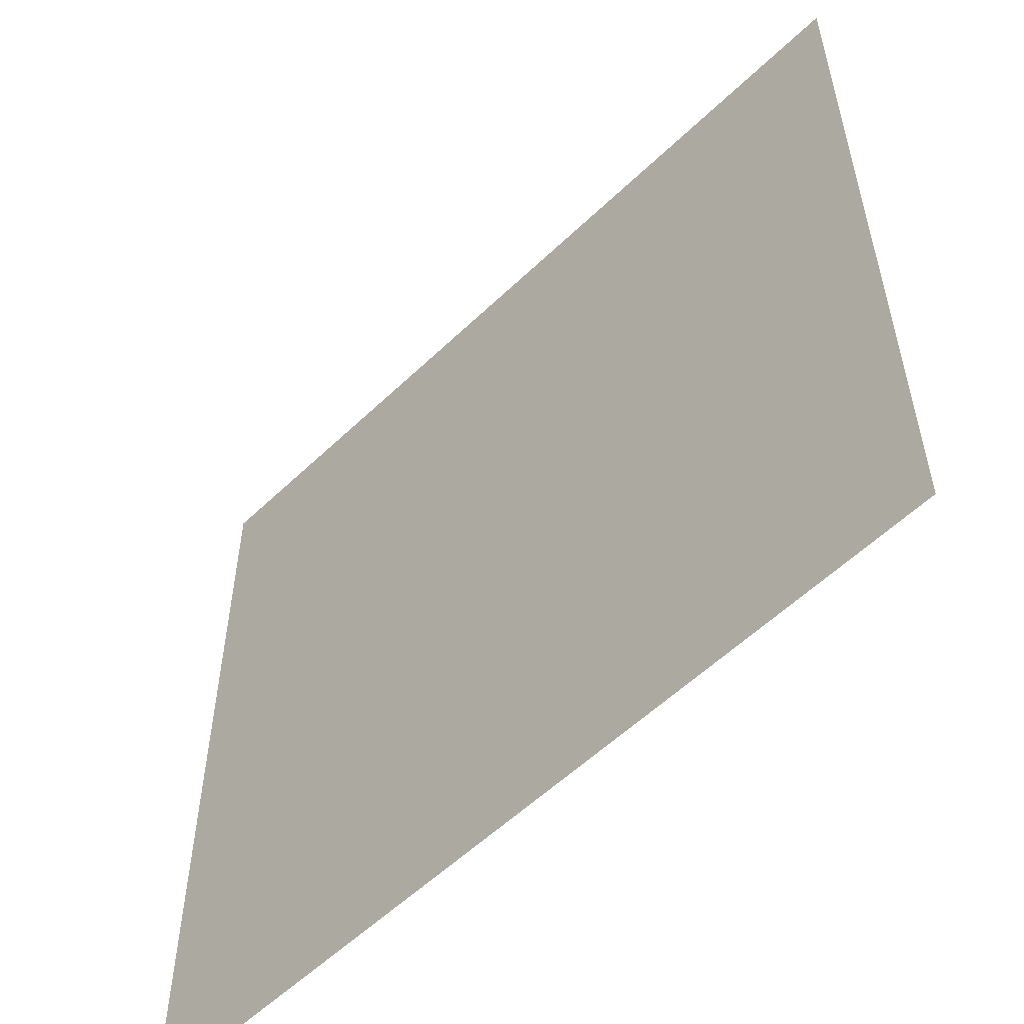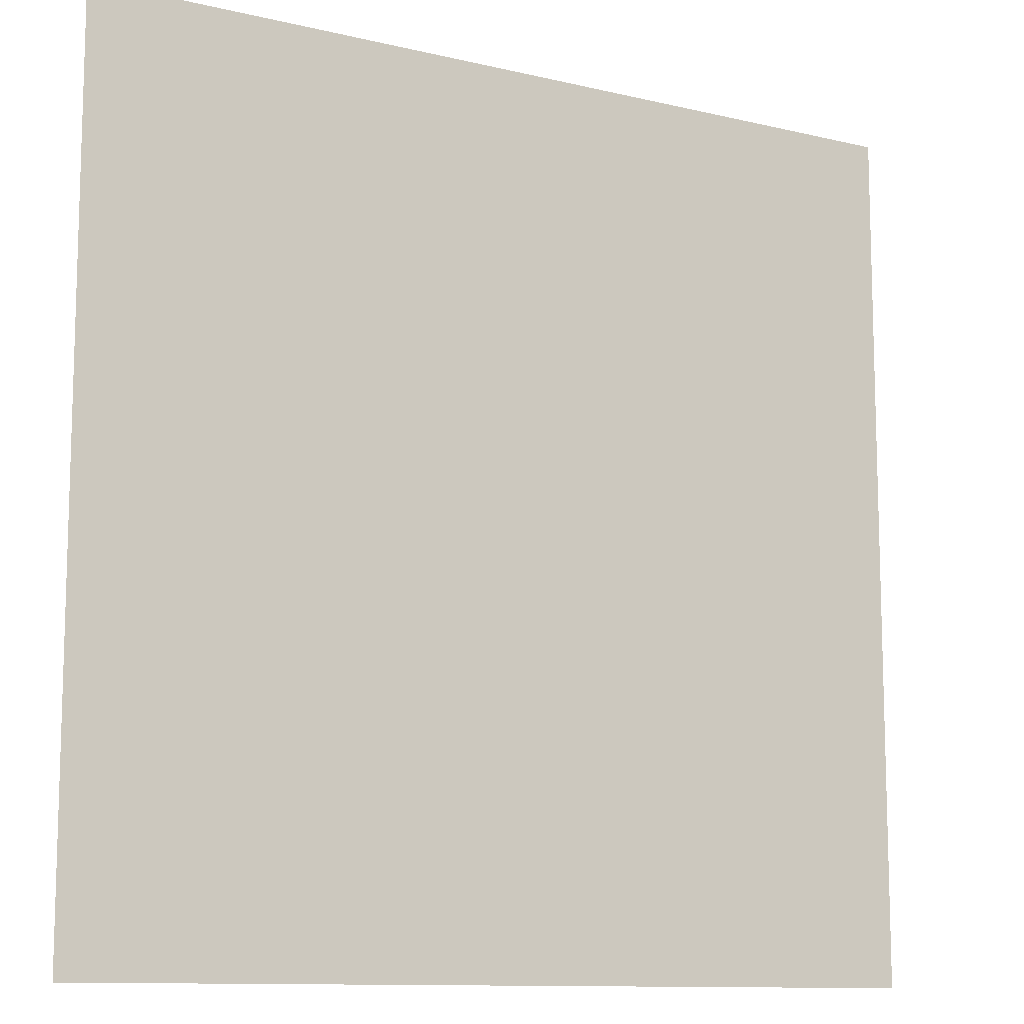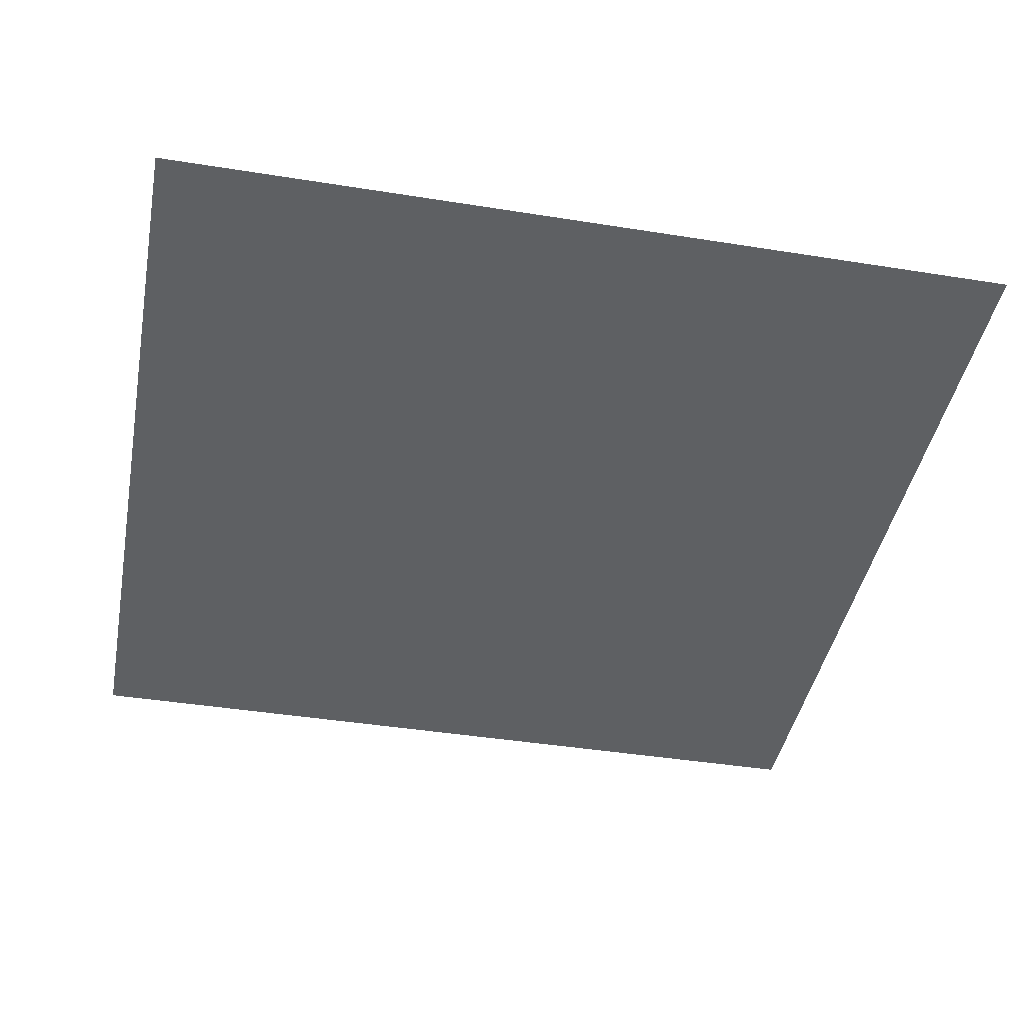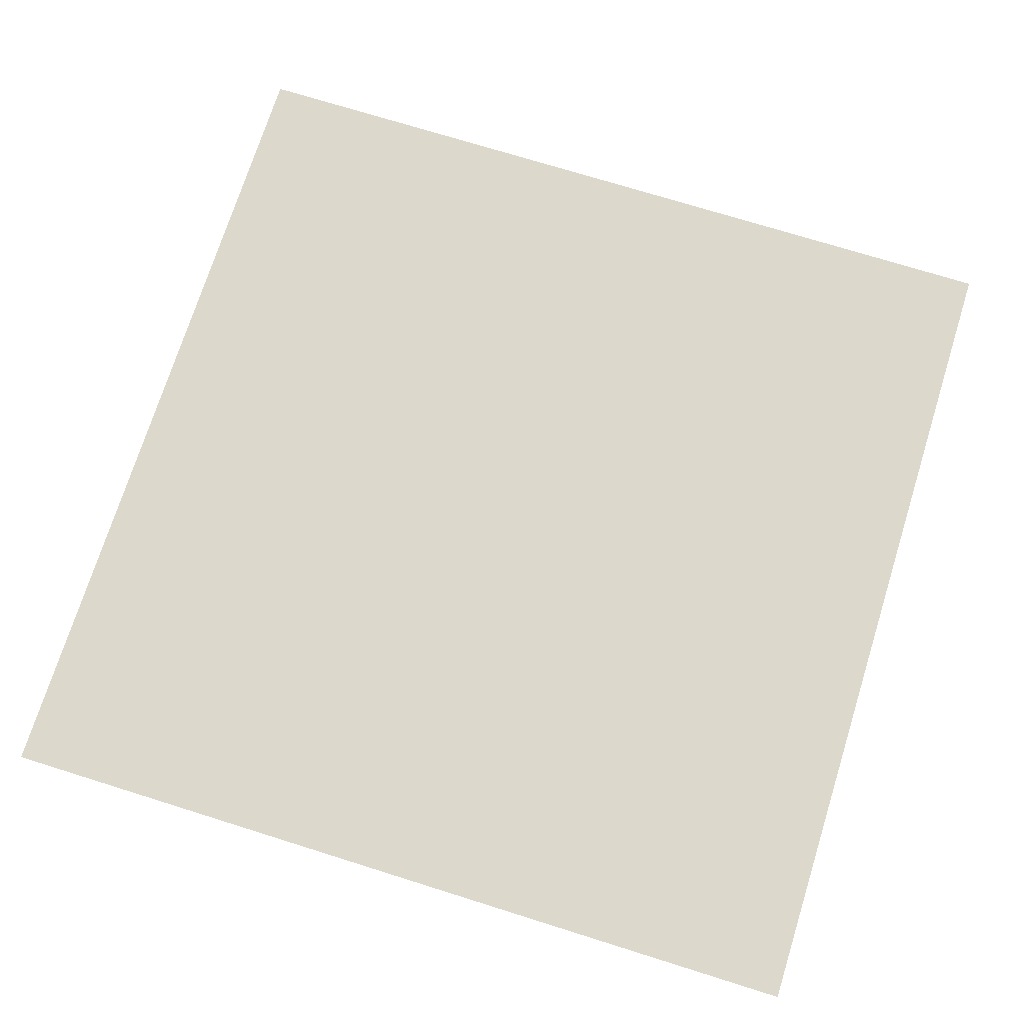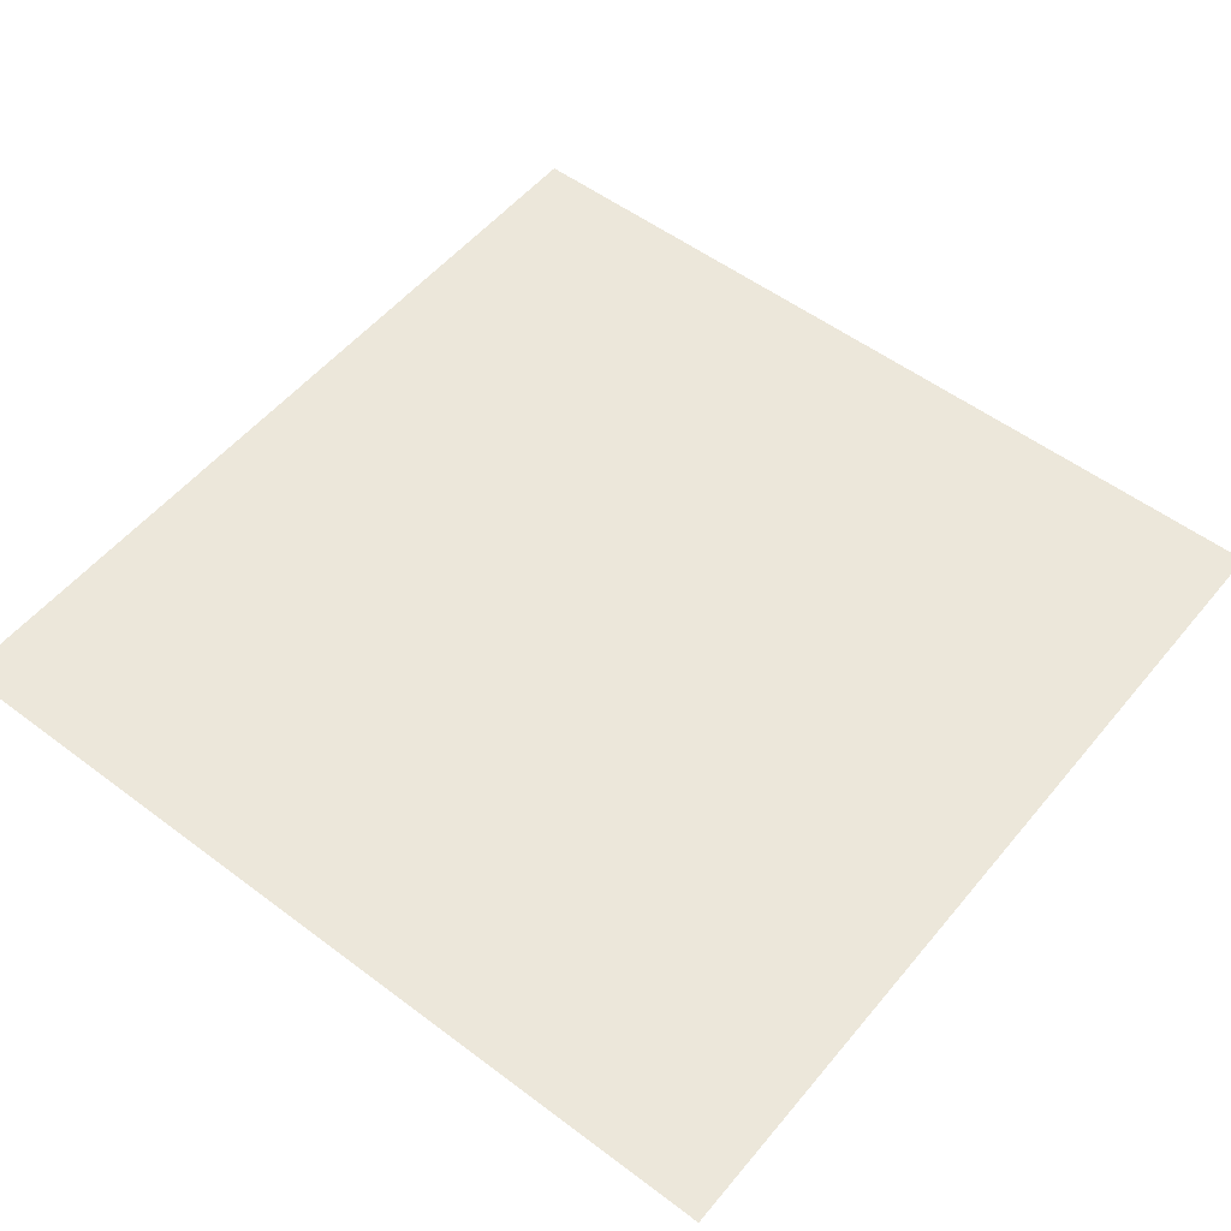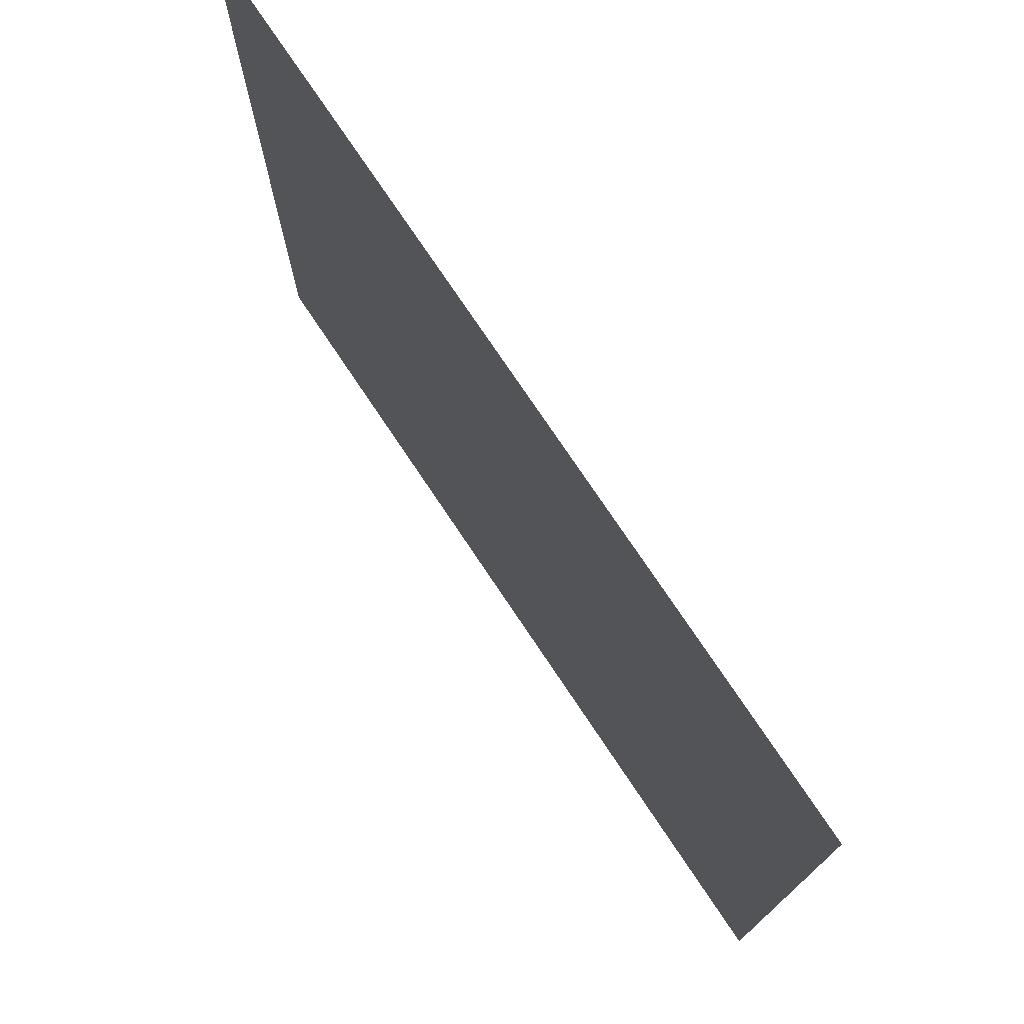
<metadata>
{"format":"obj","ext":"obj","renderer":"f3d","projection":"perspective","resolution":1024,"background":"white","views":[{"elev":-56.1,"azim":-134.9,"up":"+Y"},{"elev":-11.2,"azim":-30.5,"up":"+Y"},{"elev":-42.5,"azim":79.2,"up":"+Z"},{"elev":72.7,"azim":17.4,"up":"+Z"},{"elev":53.8,"azim":128.7,"up":"+Z"},{"elev":75.8,"azim":56.2,"up":"+Y"}]}
</metadata>
<code>
v -5.92 -0.32 0
v -6.08 -0.32 0
v -6.08 -0.16 0
v -5.92 -0.16 0
v -6.08 -0.32 0
v -6.24 -0.32 0
v -6.24 -0.16 0
v -6.08 -0.16 0
v -6.24 -0.32 0
v -6.4 -0.32 0
v -6.4 -0.16 0
v -6.24 -0.16 0
v -6.4 -0.32 0
v -6.56 -0.32 0
v -6.56 -0.16 0
v -6.4 -0.16 0
v -5.92 -0.48 0
v -6.08 -0.48 0
v -6.08 -0.32 0
v -5.92 -0.32 0
v -6.08 -0.48 0
v -6.24 -0.48 0
v -6.24 -0.32 0
v -6.08 -0.32 0
v -6.24 -0.48 0
v -6.4 -0.48 0
v -6.4 -0.32 0
v -6.24 -0.32 0
v -6.4 -0.48 0
v -6.56 -0.48 0
v -6.56 -0.32 0
v -6.4 -0.32 0
v -5.92 -0.64 0
v -6.08 -0.64 0
v -6.08 -0.48 0
v -5.92 -0.48 0
v -6.08 -0.64 0
v -6.24 -0.64 0
v -6.24 -0.48 0
v -6.08 -0.48 0
v -6.24 -0.64 0
v -6.4 -0.64 0
v -6.4 -0.48 0
v -6.24 -0.48 0
v -6.4 -0.64 0
v -6.56 -0.64 0
v -6.56 -0.48 0
v -6.4 -0.48 0
v -5.92 -0.8 0
v -6.08 -0.8 0
v -6.08 -0.64 0
v -5.92 -0.64 0
v -6.08 -0.8 0
v -6.24 -0.8 0
v -6.24 -0.64 0
v -6.08 -0.64 0
v -6.24 -0.8 0
v -6.4 -0.8 0
v -6.4 -0.64 0
v -6.24 -0.64 0
v -6.4 -0.8 0
v -6.56 -0.8 0
v -6.56 -0.64 0
v -6.4 -0.64 0
g demo_map_mesh_0016
f 1 2 3 4
f 5 6 7 8
f 9 10 11 12
f 13 14 15 16
f 17 18 19 20
f 21 22 23 24
f 25 26 27 28
f 29 30 31 32
f 33 34 35 36
f 37 38 39 40
f 41 42 43 44
f 45 46 47 48
f 49 50 51 52
f 53 54 55 56
f 57 58 59 60
f 61 62 63 64

</code>
